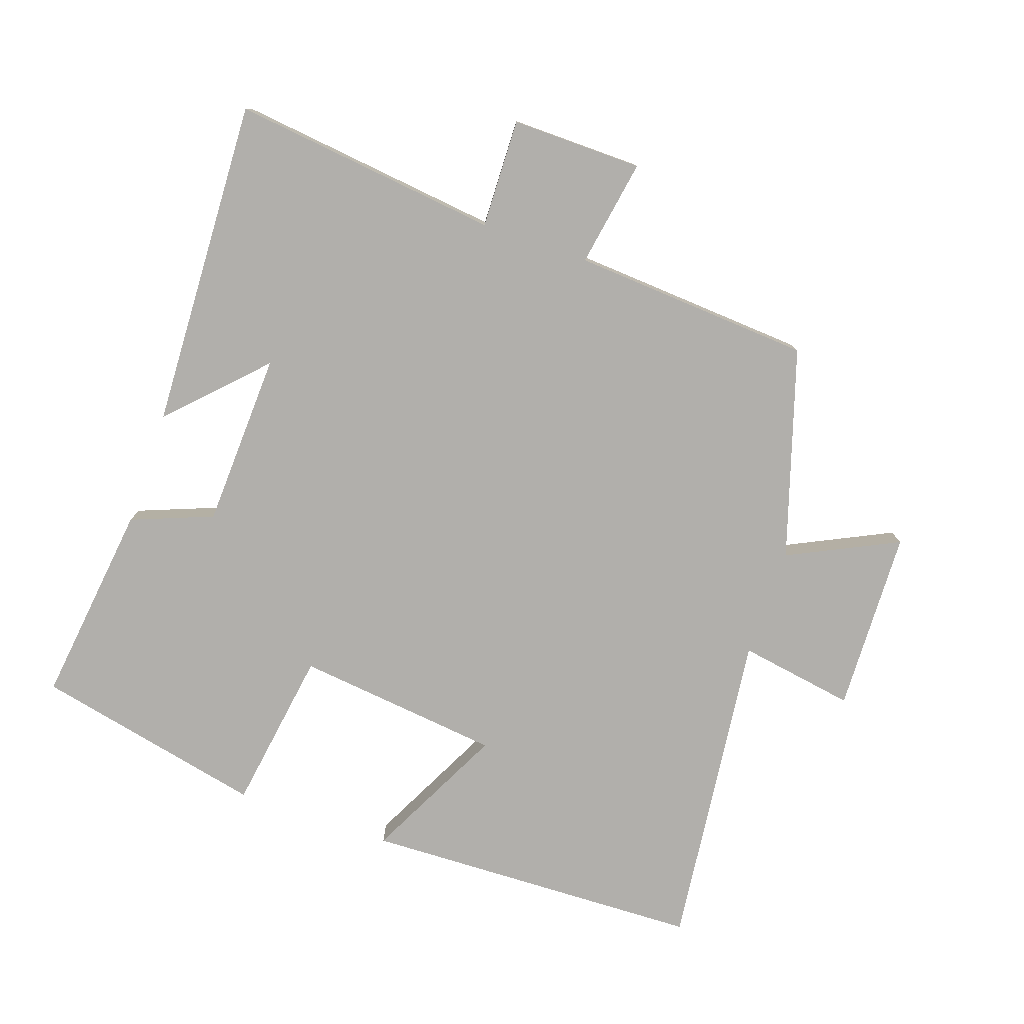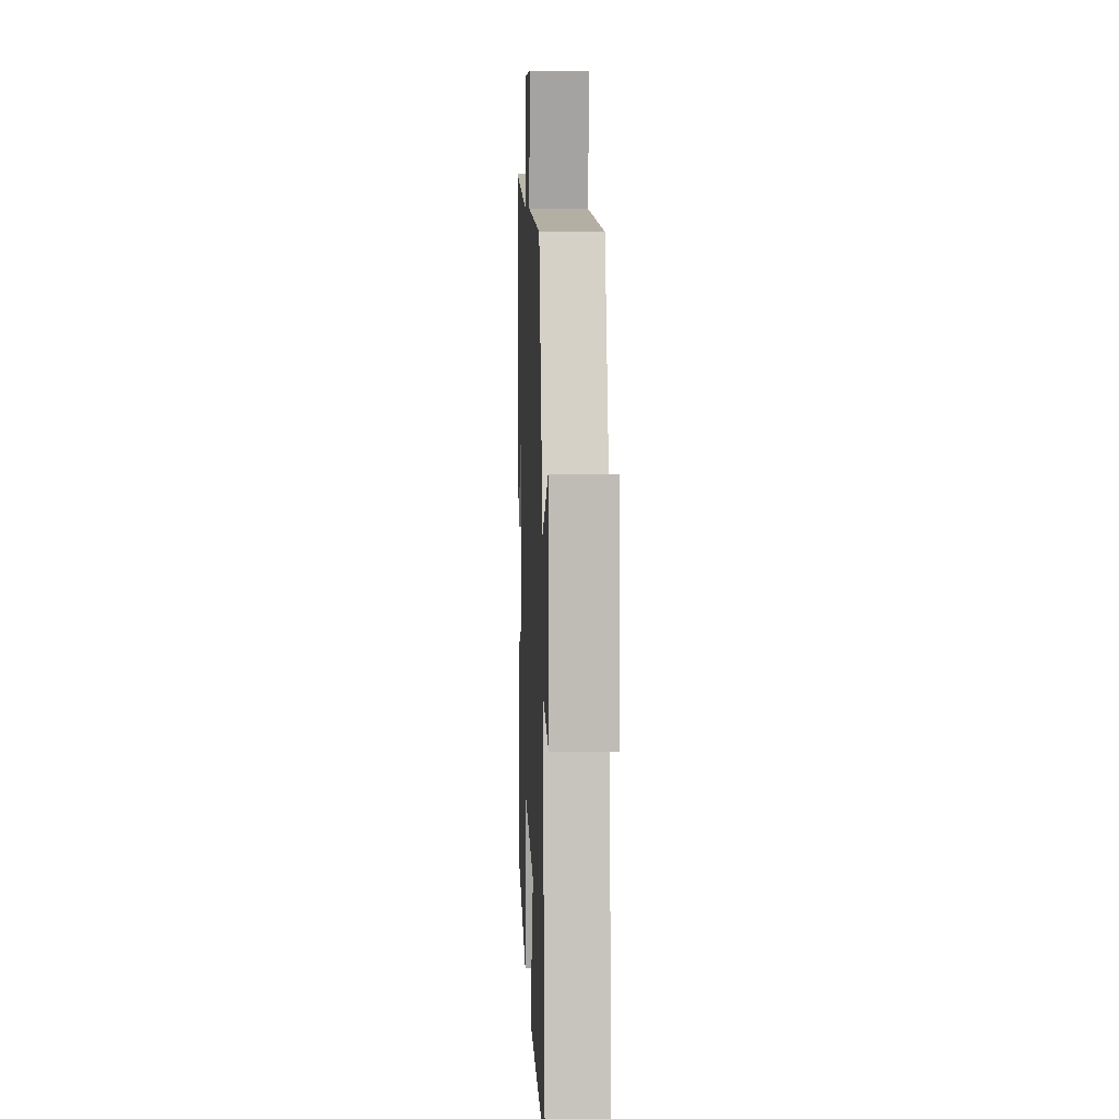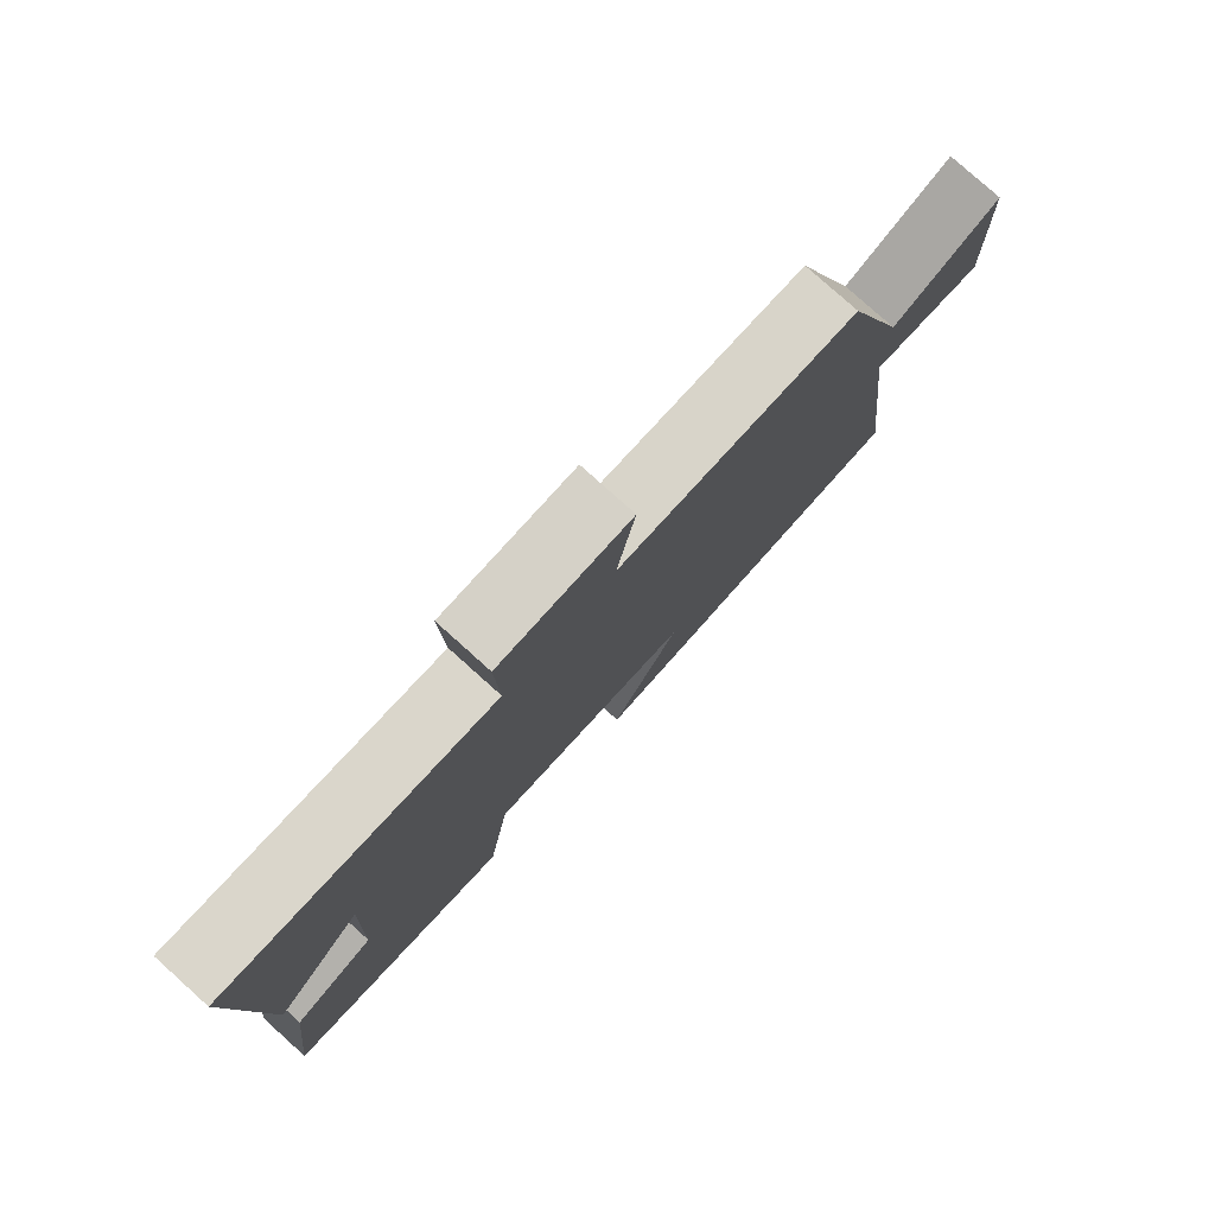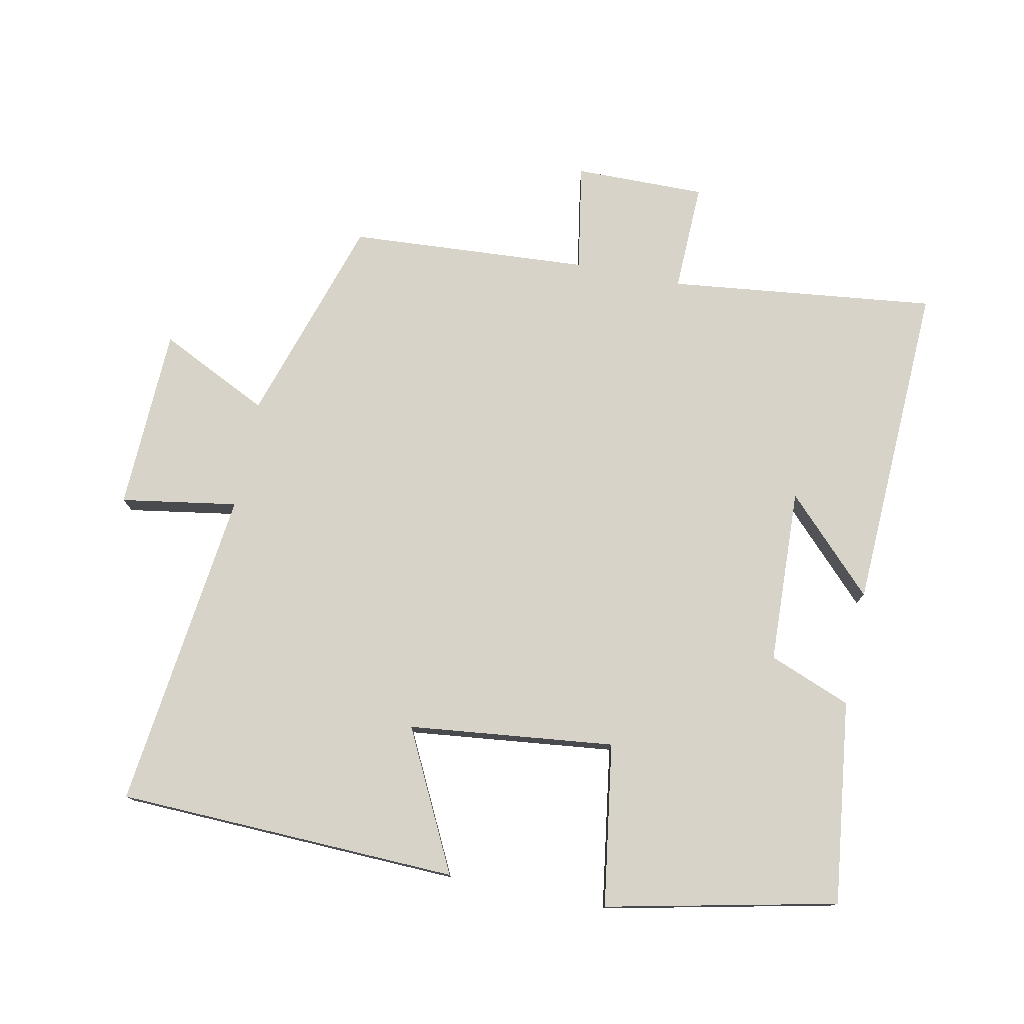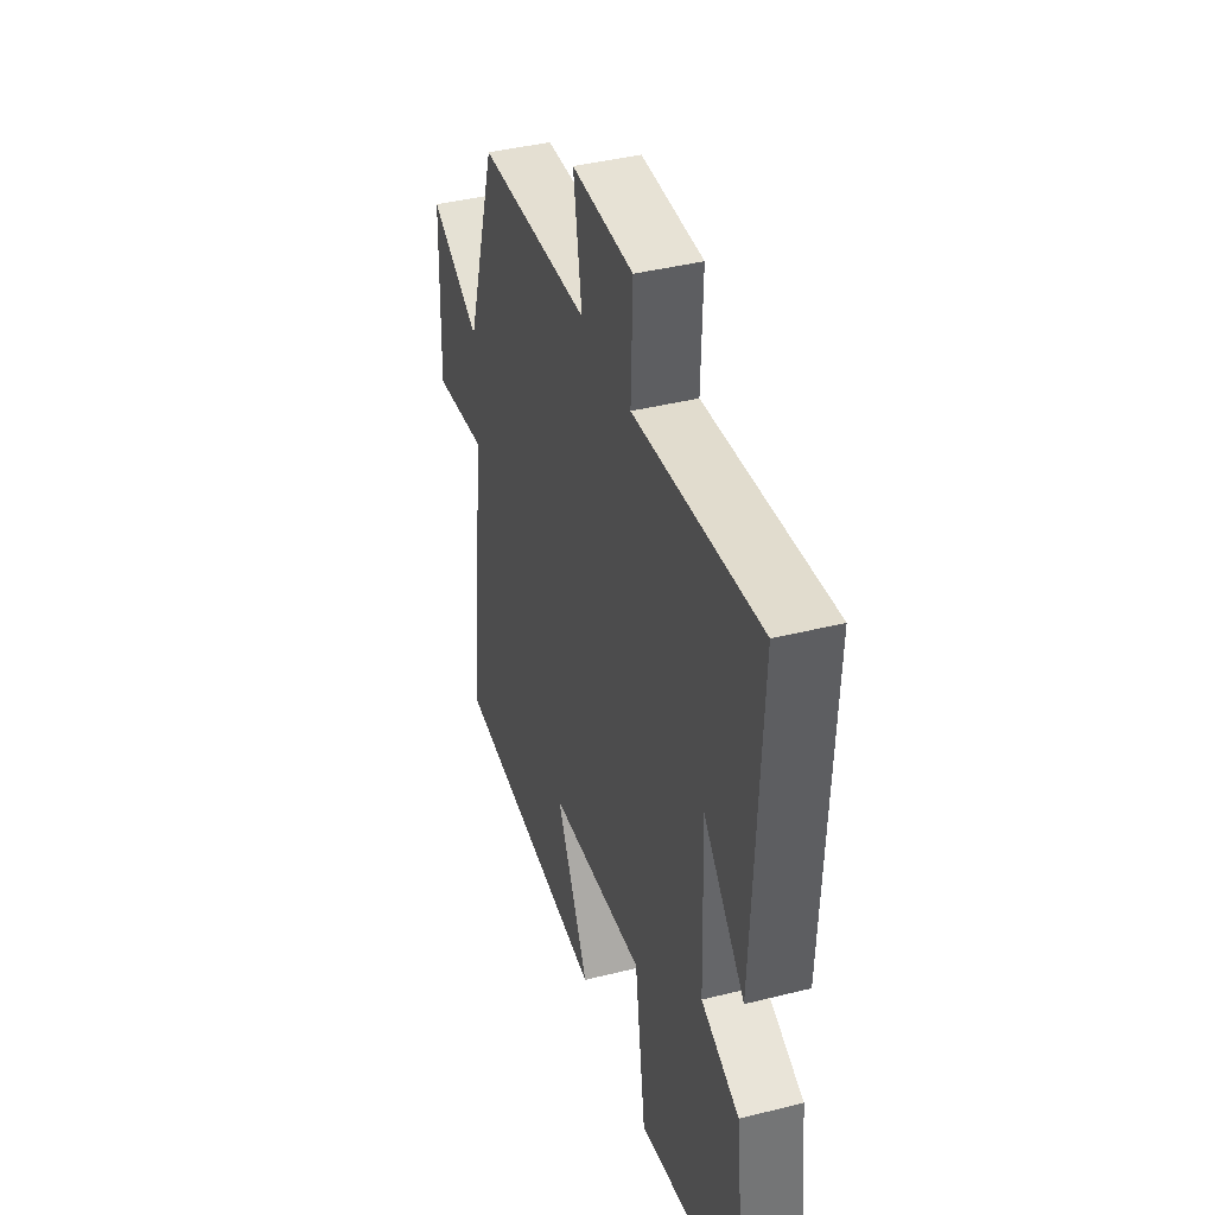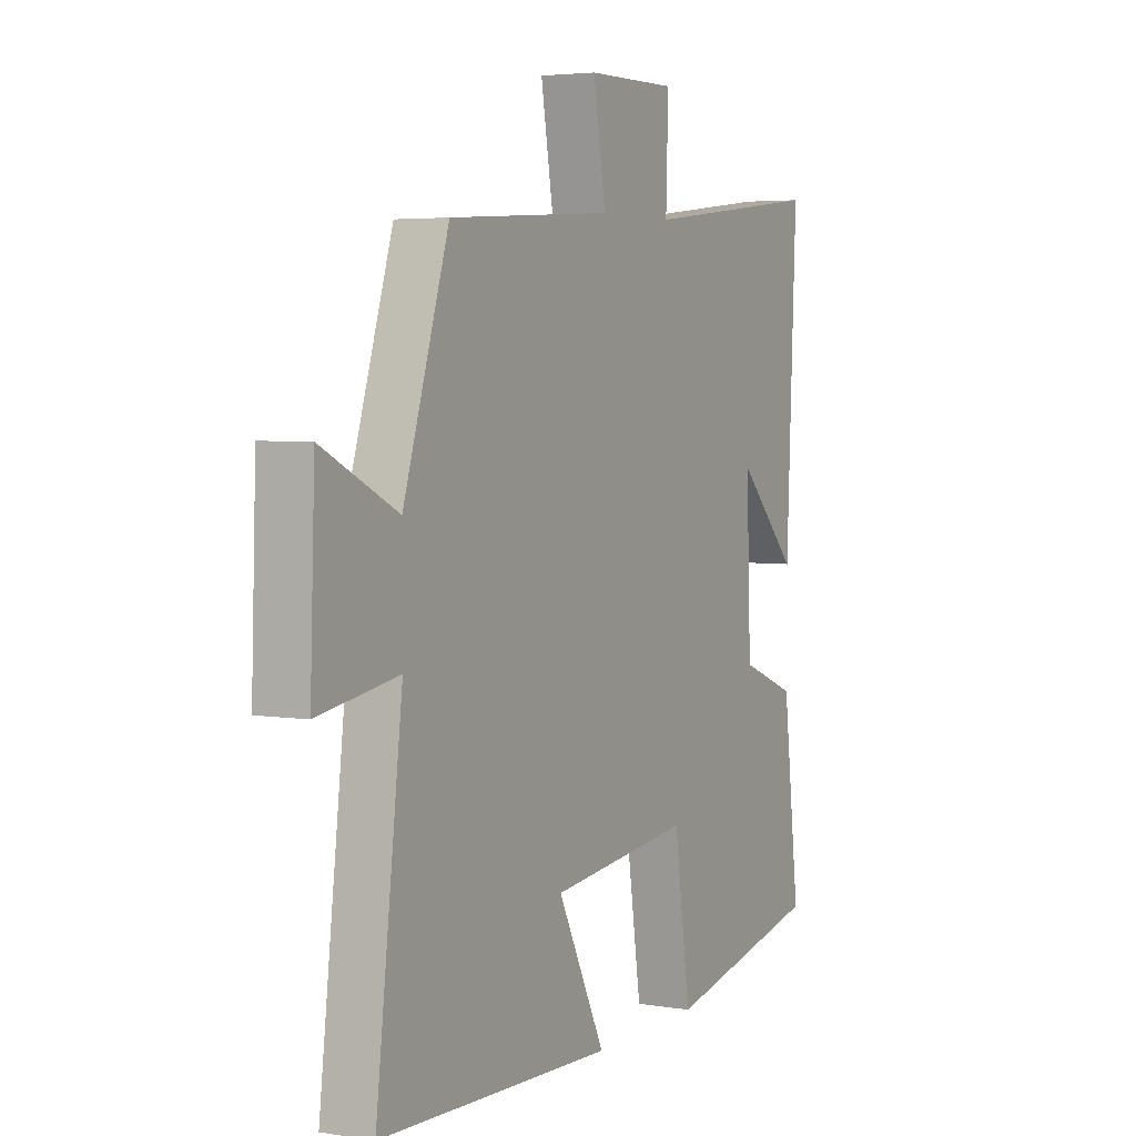
<metadata>
{"format":"obj","ext":"obj","renderer":"f3d","projection":"perspective","resolution":1024,"background":"white","views":[{"elev":-78.2,"azim":-19.2,"up":"+Y"},{"elev":7.6,"azim":87.7,"up":"+Z"},{"elev":79.3,"azim":-48.1,"up":"+Z"},{"elev":76.9,"azim":-168.6,"up":"+Y"},{"elev":41.0,"azim":-107.0,"up":"+Z"},{"elev":4.1,"azim":118.1,"up":"+Z"}]}
</metadata>
<code>
v 0.558 0.07 -0.482
v 0.048 0.07 -0.5
v 0.152 0.07 -0.291
v -0.156 0.07 -0.257
v -0.192 0.07 -0.5
v -0.537 0.07 -0.426
v -0.5 0.07 -0.122
v -0.378 0.07 -0.074
v -0.368 0.07 0.188
v -0.5 0.07 0.052
v -0.522 0.07 0.546
v -0.122 0.07 0.5
v -0.127 0.07 0.663
v 0.069 0.07 0.661
v 0.042 0.07 0.5
v 0.401 0.07 0.477
v 0.5 0.07 0.165
v 0.664 0.07 0.245
v 0.674 0.07 -0.029
v 0.5 0.07 -0.001
v 0.558 0 -0.482
v 0.048 0 -0.5
v 0.152 0 -0.291
v -0.156 0 -0.257
v -0.192 0 -0.5
v -0.537 0 -0.426
v -0.5 0 -0.122
v -0.378 0 -0.074
v -0.368 0 0.188
v -0.5 0 0.052
v -0.522 0 0.546
v -0.122 0 0.5
v -0.127 0 0.663
v 0.069 0 0.661
v 0.042 0 0.5
v 0.401 0 0.477
v 0.5 0 0.165
v 0.664 0 0.245
v 0.674 0 -0.029
v 0.5 0 -0.001
f 17 18 19 20
f 15 16 17 20
f 15 20 1
f 12 13 14 15
f 12 15 1
f 9 10 11 12
f 8 9 12
f 5 6 7 8
f 4 5 8 12
f 3 4 12
f 1 2 3
f 1 3 12
f 40 39 38 37
f 40 37 36 35
f 21 40 35
f 35 34 33 32
f 21 35 32
f 32 31 30 29
f 32 29 28
f 28 27 26 25
f 32 28 25 24
f 32 24 23
f 23 22 21
f 32 23 21
f 1 21 22 2
f 2 22 23 3
f 3 23 24 4
f 4 24 25 5
f 5 25 26 6
f 6 26 27 7
f 7 27 28 8
f 8 28 29 9
f 9 29 30 10
f 10 30 31 11
f 11 31 32 12
f 12 32 33 13
f 13 33 34 14
f 14 34 35 15
f 15 35 36 16
f 16 36 37 17
f 17 37 38 18
f 18 38 39 19
f 19 39 40 20
f 20 40 21 1

</code>
